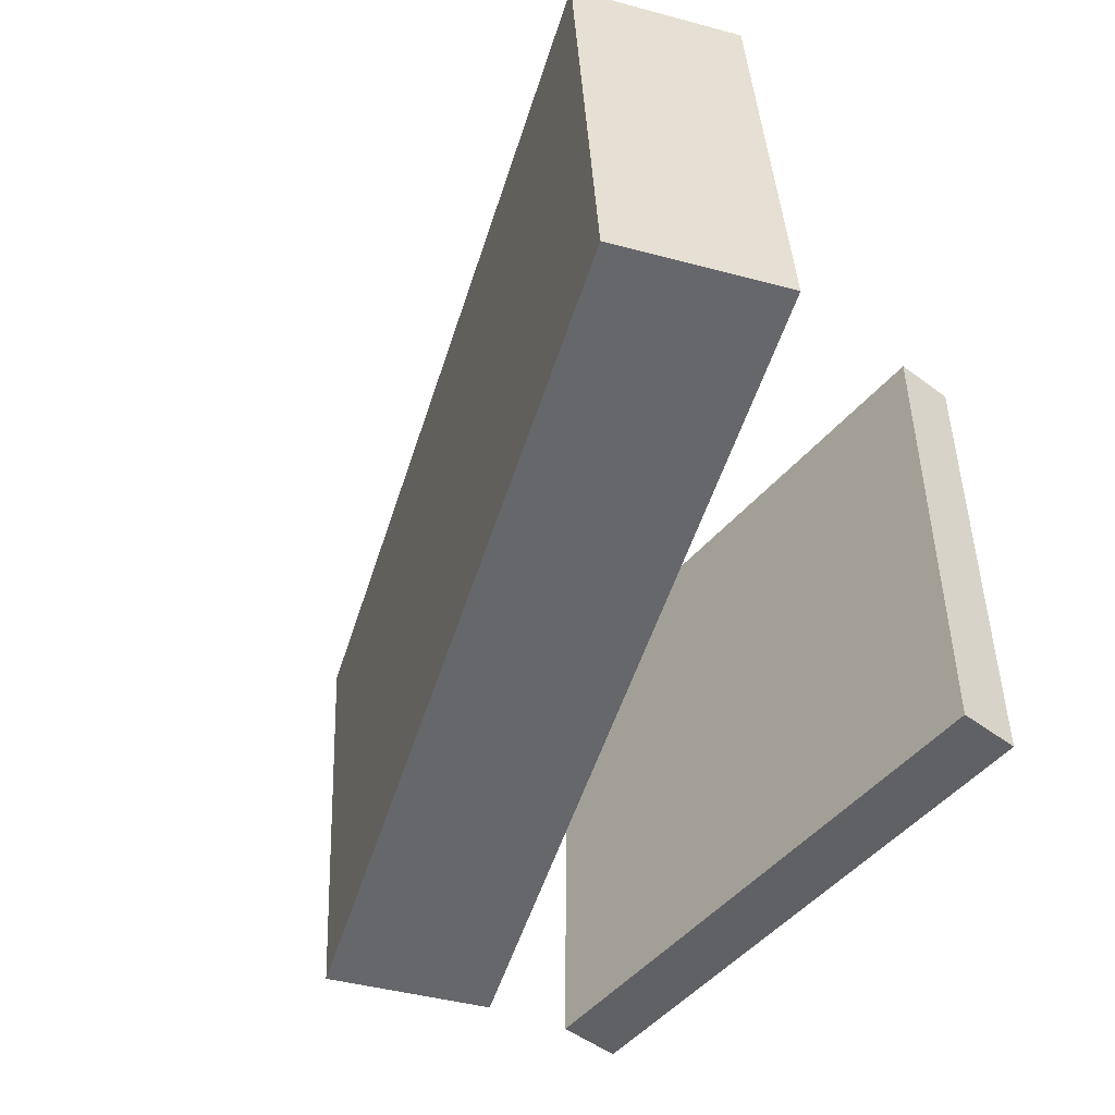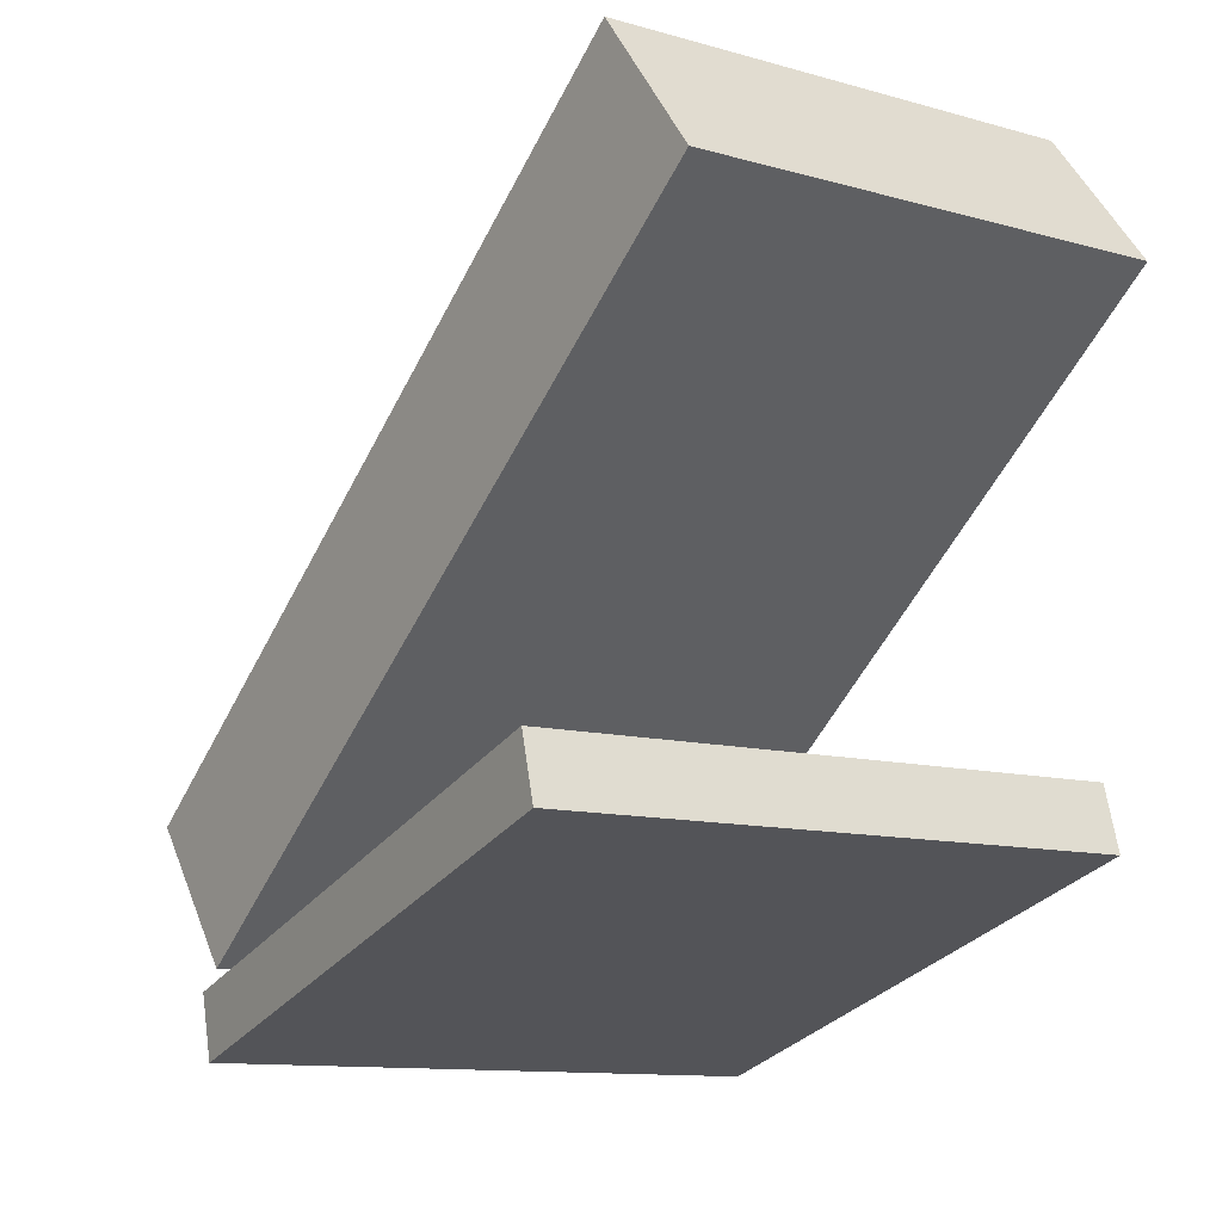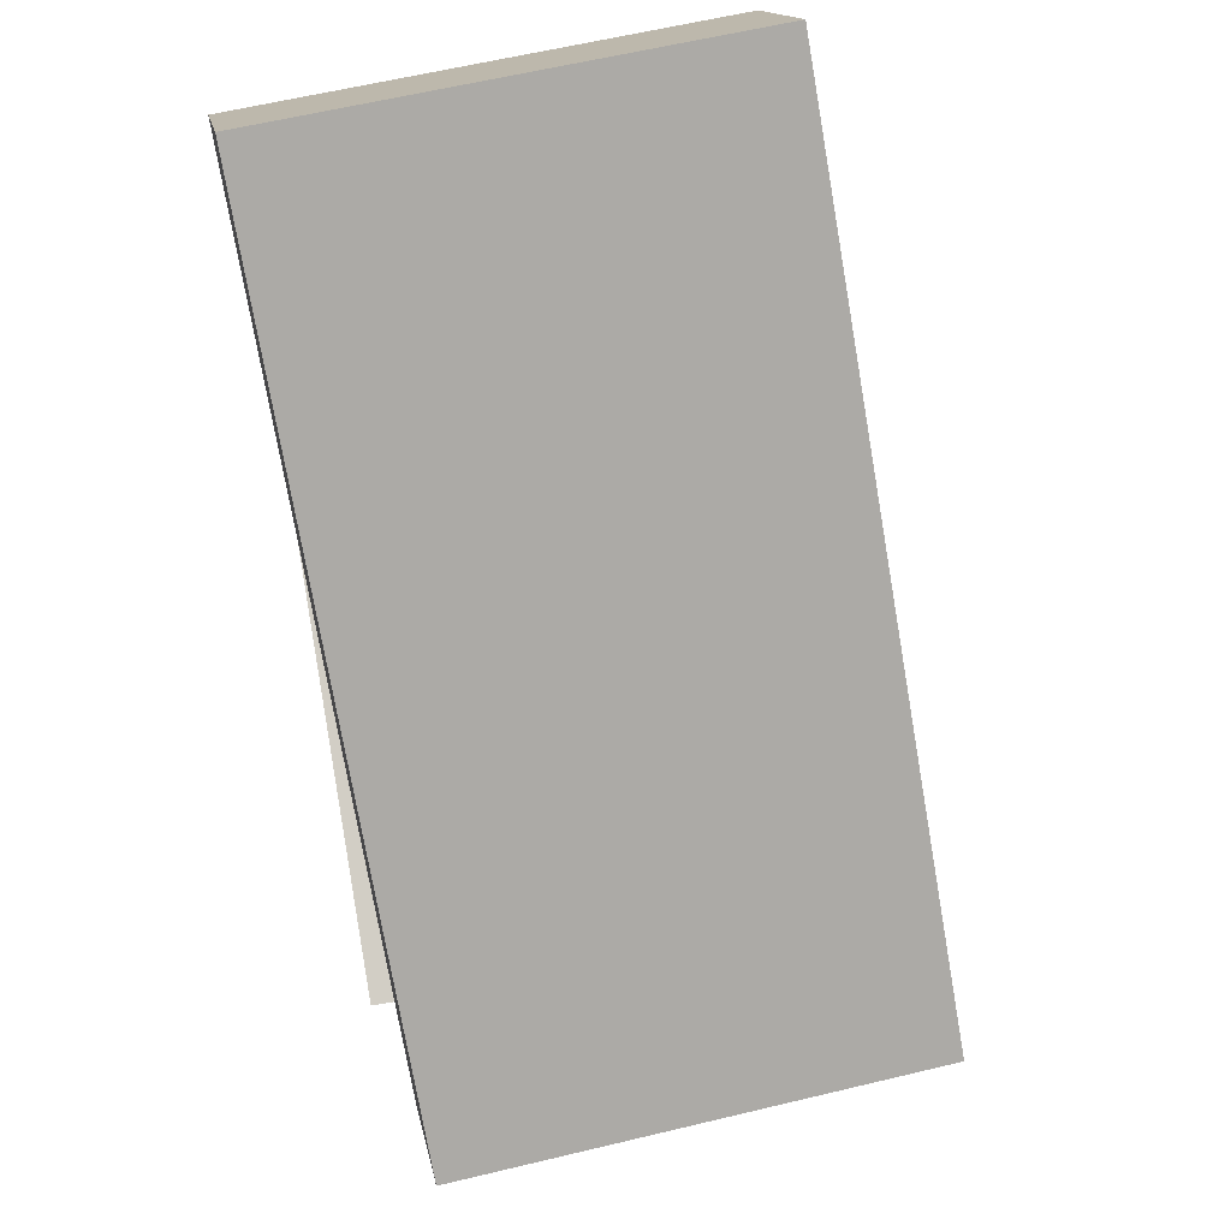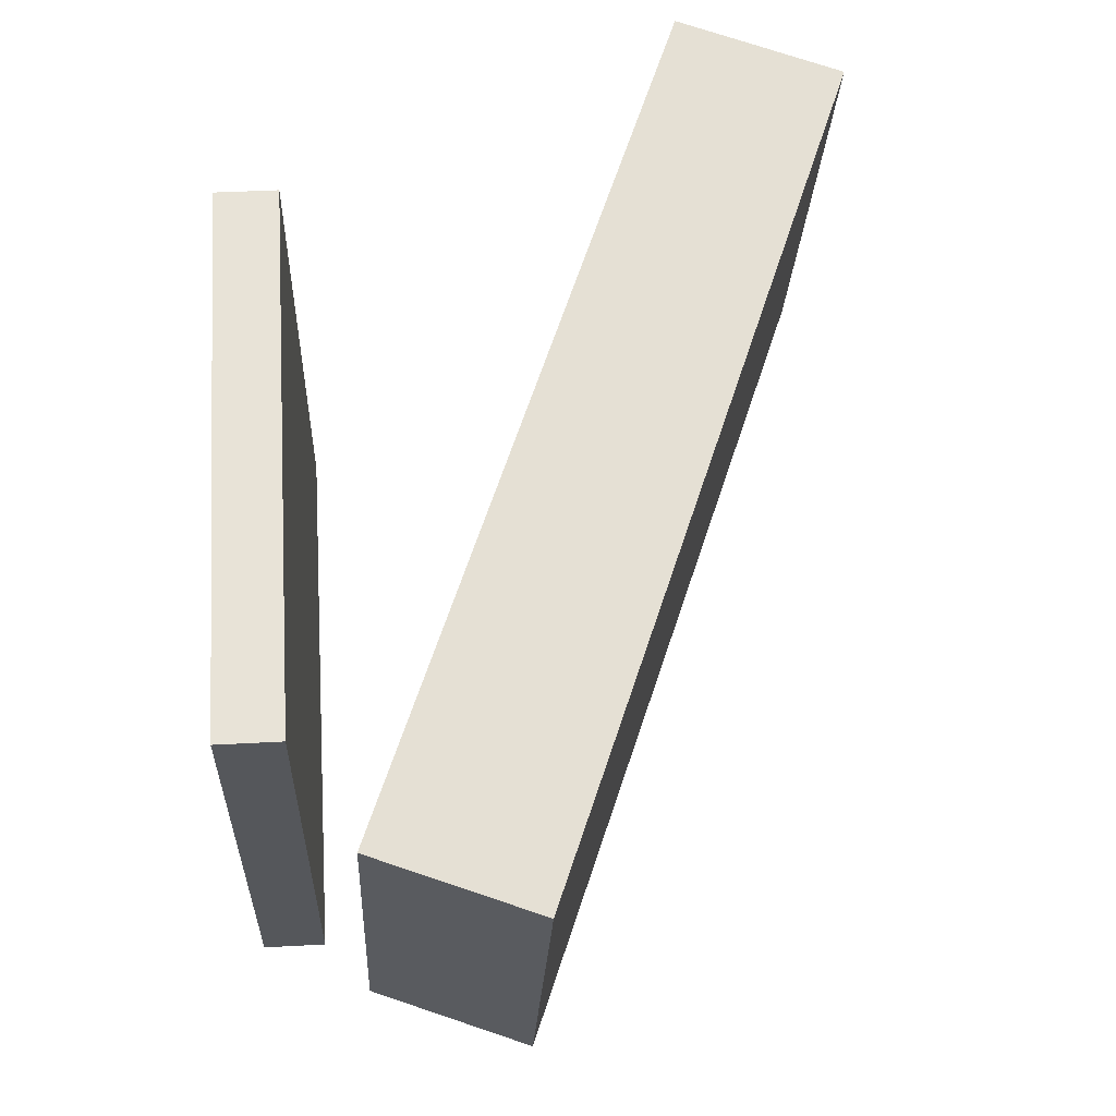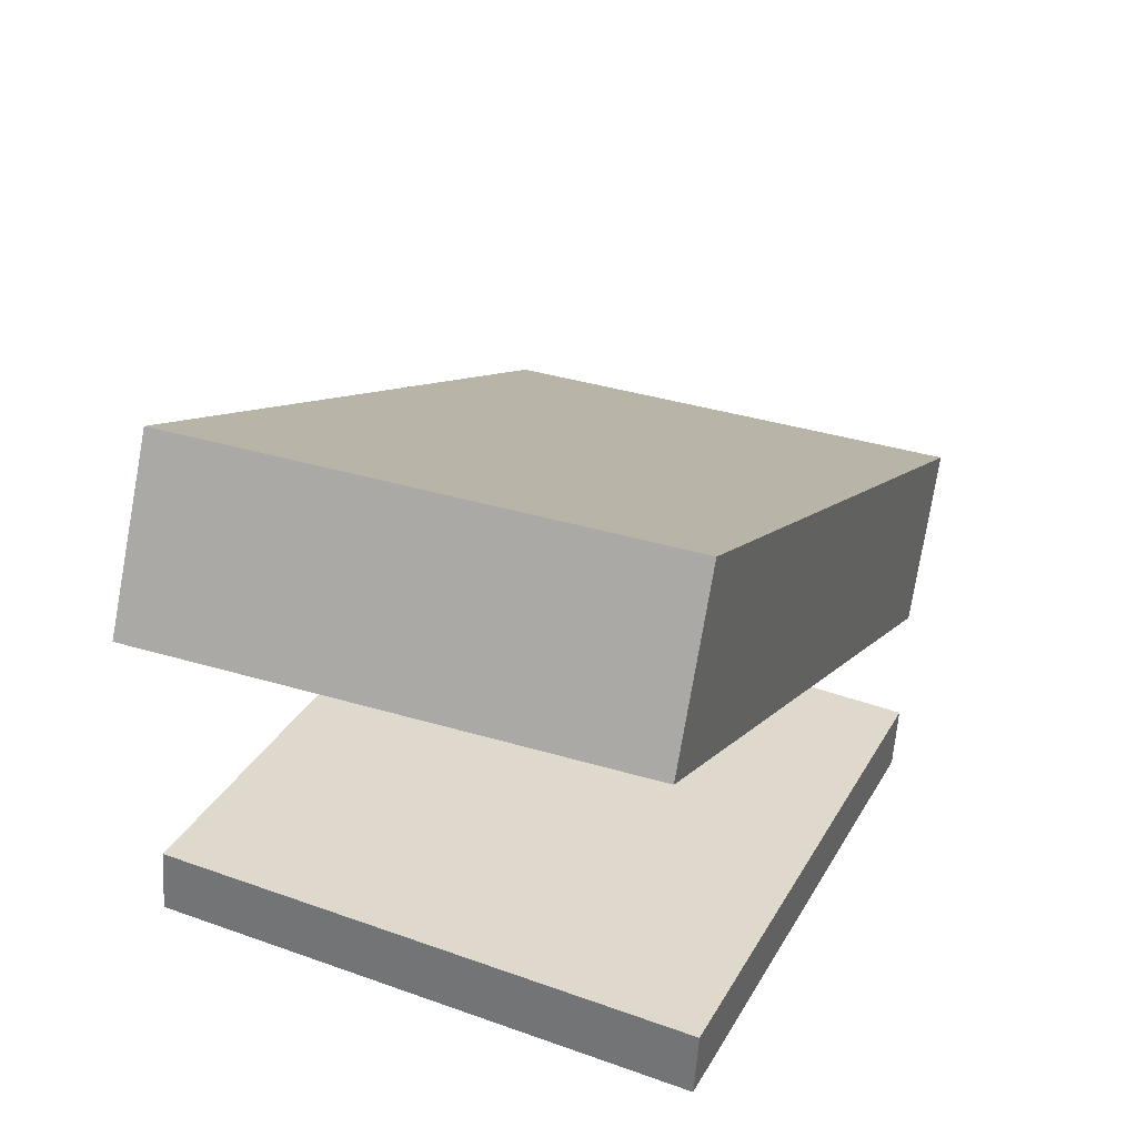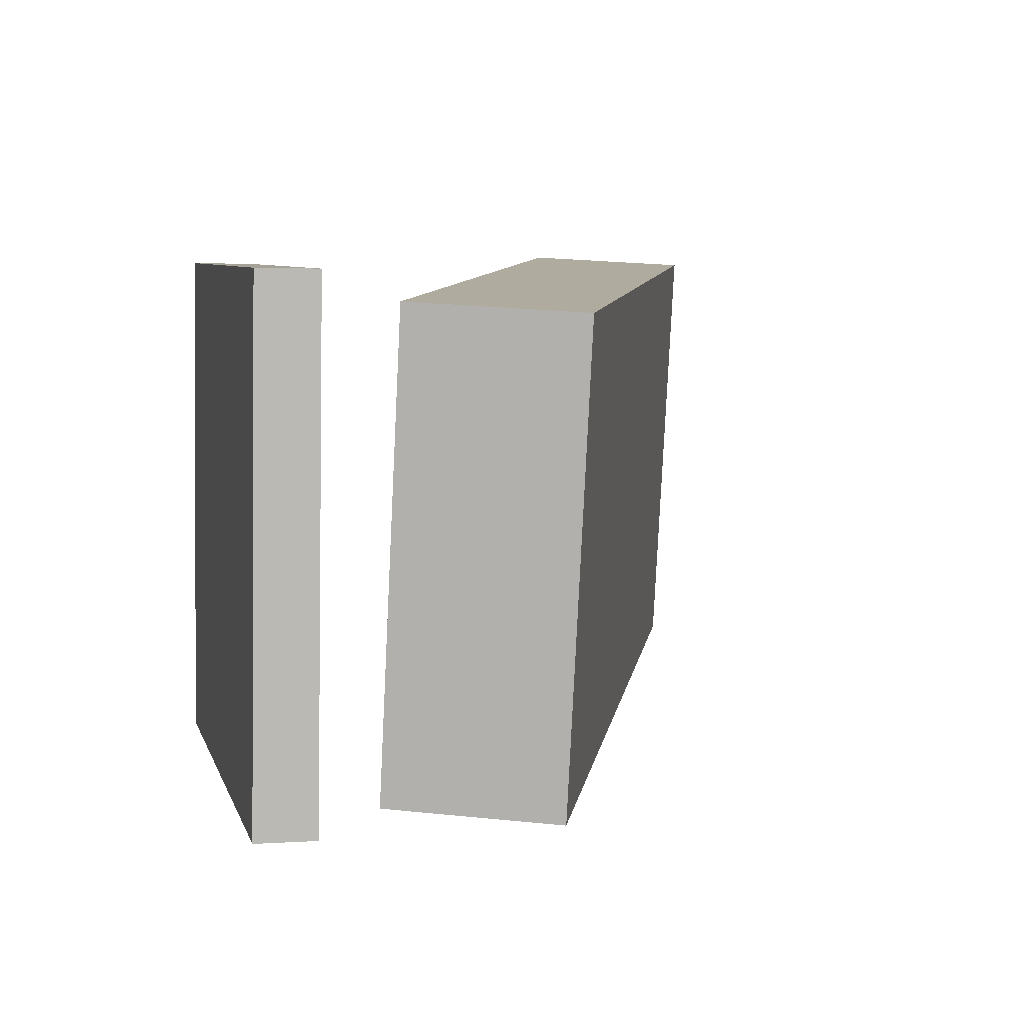
<metadata>
{"format":"obj","ext":"obj","renderer":"f3d","projection":"perspective","resolution":1024,"background":"white","views":[{"elev":-52.8,"azim":-142.2,"up":"+Z"},{"elev":-15.1,"azim":-123.4,"up":"+Y"},{"elev":70.6,"azim":78.0,"up":"+Y"},{"elev":65.1,"azim":73.6,"up":"+Z"},{"elev":44.1,"azim":-67.6,"up":"+Y"},{"elev":8.9,"azim":63.8,"up":"+Z"}]}
</metadata>
<code>
v 0.2868 -0.1089 0.1775
v 0.2774 -0.1224 -0.1585
v -0.2451 0.2599 0.1774
v -0.2544 0.2464 -0.1586
v 0.2157 -0.2113 0.1836
v 0.2064 -0.2249 -0.1523
v -0.3161 0.1575 0.1835
v -0.3255 0.1439 -0.1524
f 1.0 7.0 5.0
f 1.0 3.0 7.0
f 1.0 4.0 3.0
f 1.0 2.0 4.0
f 3.0 8.0 7.0
f 3.0 4.0 8.0
f 5.0 7.0 8.0
f 5.0 8.0 6.0
f 1.0 5.0 6.0
f 1.0 6.0 2.0
f 2.0 6.0 8.0
f 2.0 8.0 4.0
v -0.2534 -0.201 -0.2003
v 0.1431 -0.2921 -0.185
v -0.2655 -0.1886 0.1876
v 0.131 -0.2797 0.2029
v -0.2432 -0.1569 -0.2014
v 0.1533 -0.248 -0.1861
v -0.2553 -0.1445 0.1865
v 0.1412 -0.2356 0.2018
f 9.0 15.0 13.0
f 9.0 11.0 15.0
f 9.0 12.0 11.0
f 9.0 10.0 12.0
f 11.0 16.0 15.0
f 11.0 12.0 16.0
f 13.0 15.0 16.0
f 13.0 16.0 14.0
f 9.0 13.0 14.0
f 9.0 14.0 10.0
f 10.0 14.0 16.0
f 10.0 16.0 12.0

</code>
